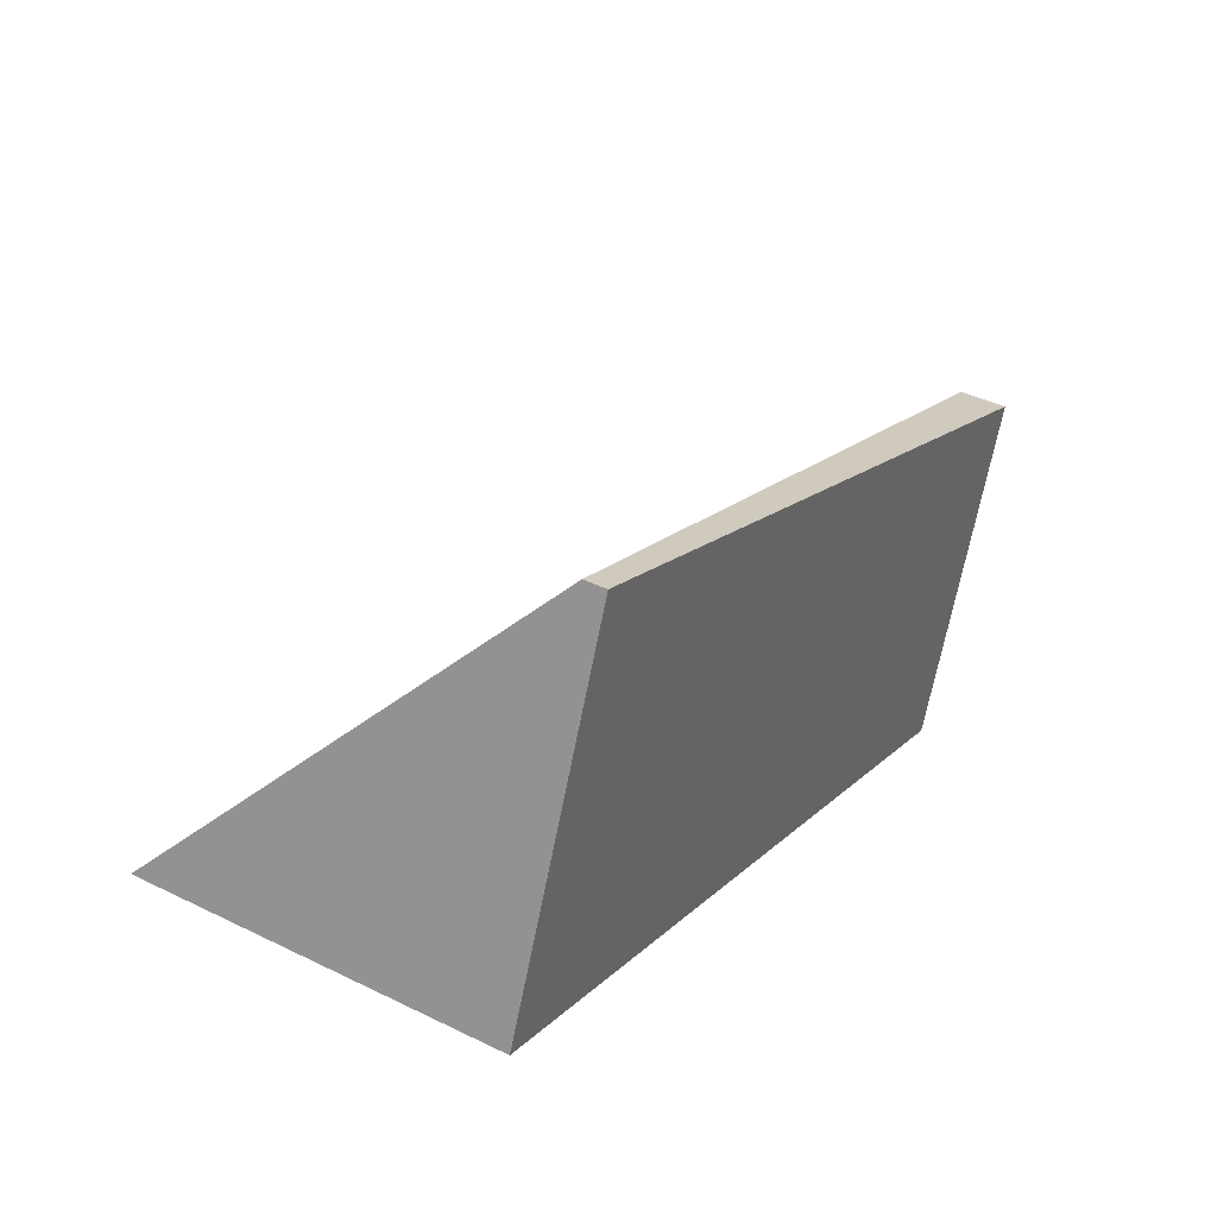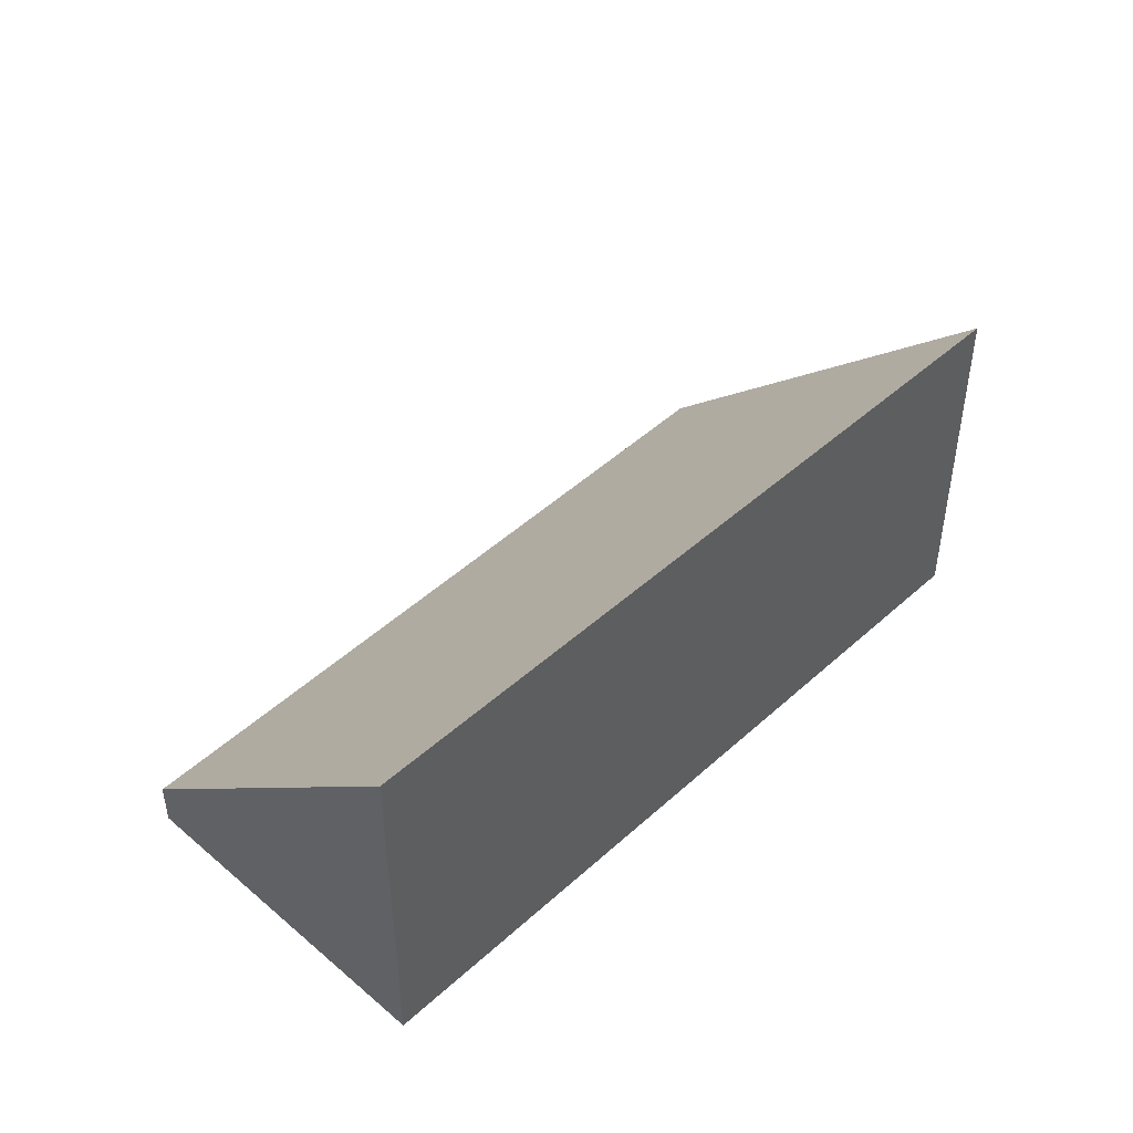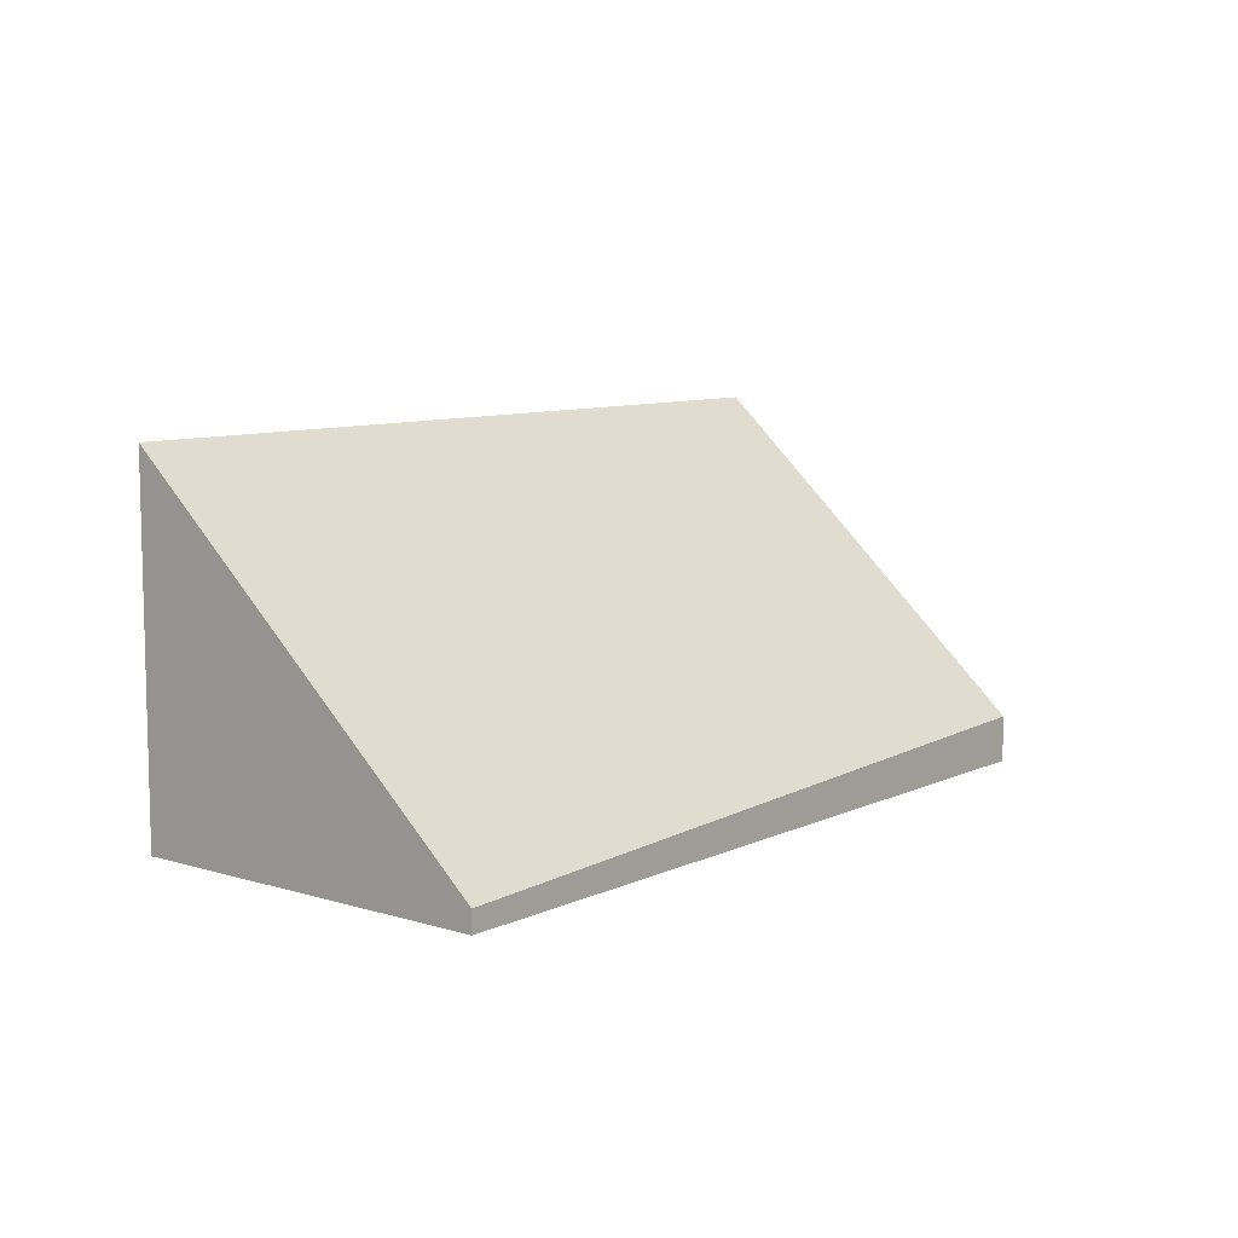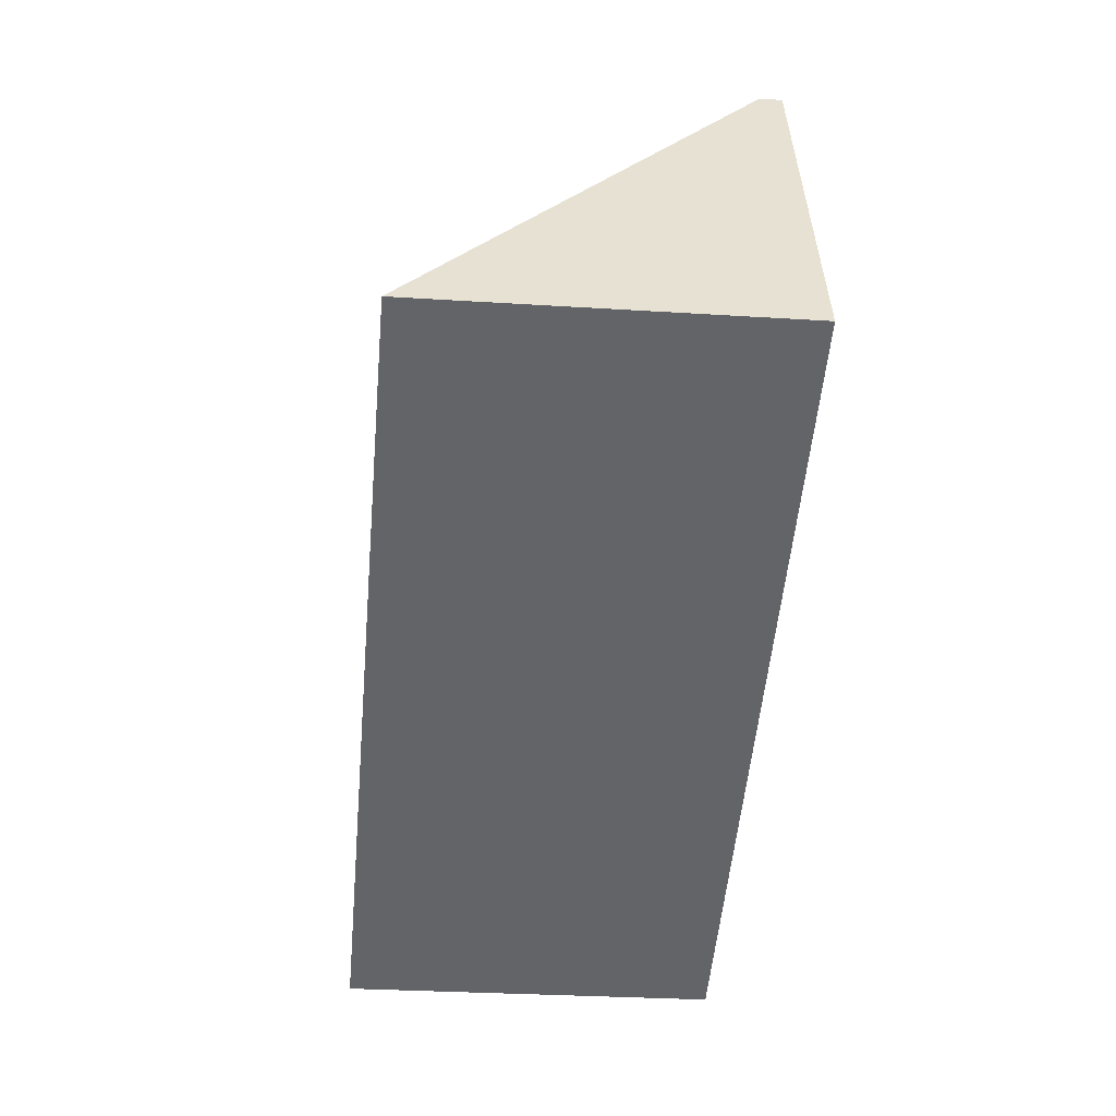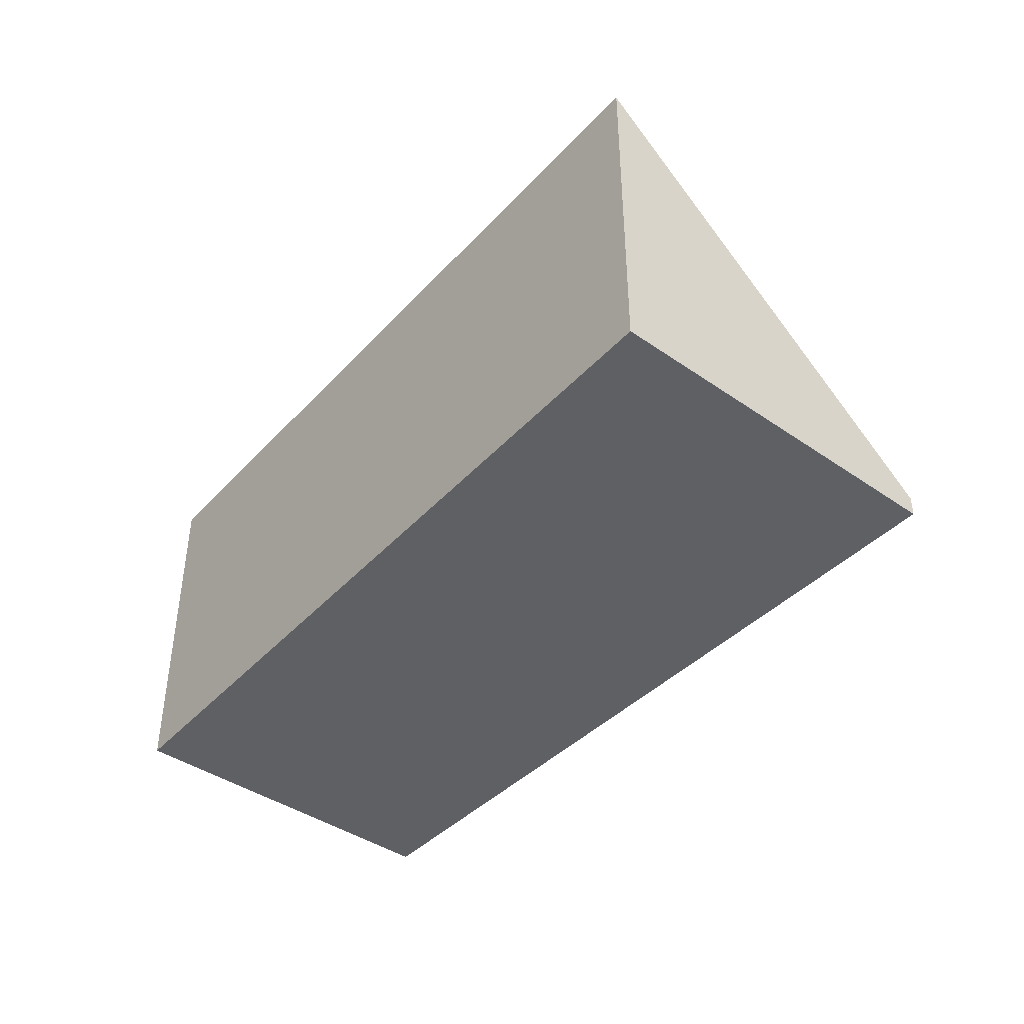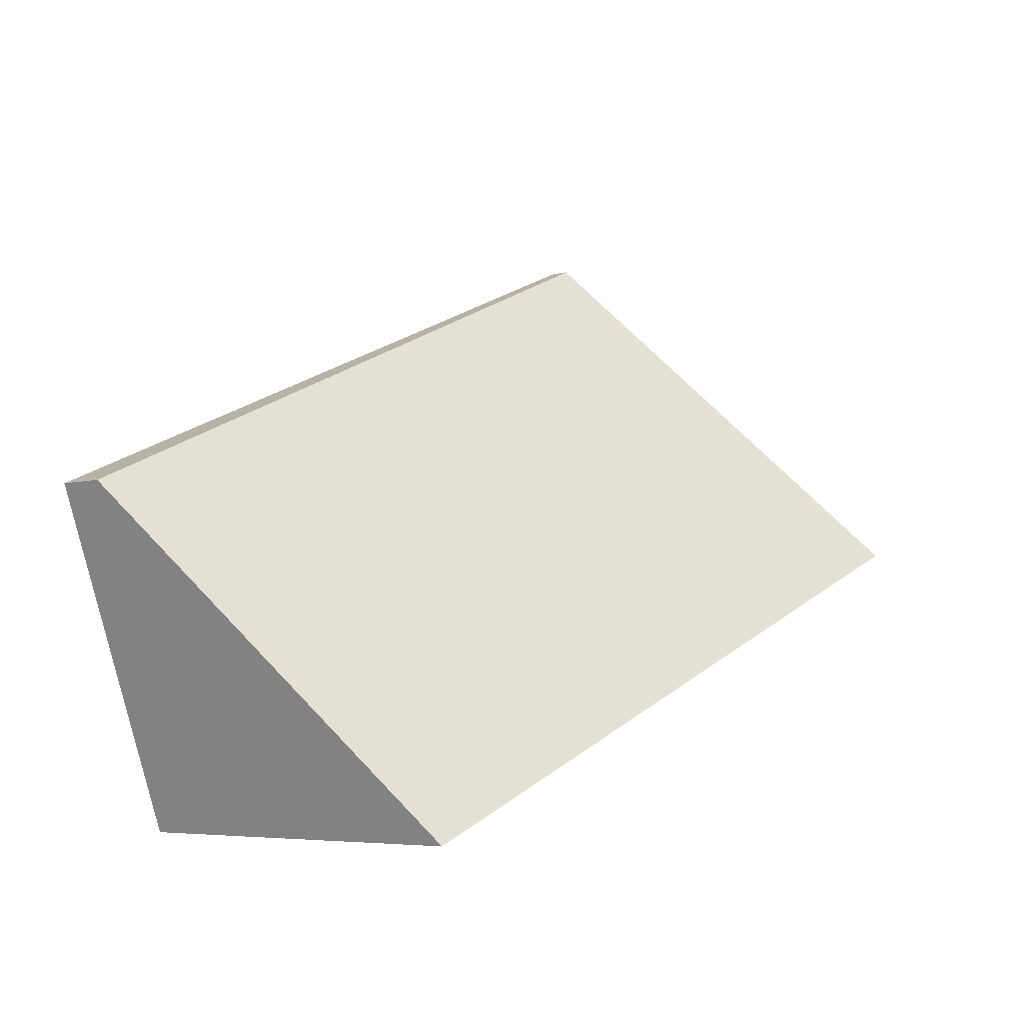
<metadata>
{"format":"obj","ext":"obj","renderer":"f3d","projection":"perspective","resolution":1024,"background":"white","views":[{"elev":41.1,"azim":-59.2,"up":"+Z"},{"elev":45.7,"azim":155.1,"up":"+Y"},{"elev":8.8,"azim":-28.2,"up":"+Y"},{"elev":-29.9,"azim":-95.3,"up":"+Z"},{"elev":-43.0,"azim":-107.6,"up":"+Y"},{"elev":-5.4,"azim":128.8,"up":"+Z"}]}
</metadata>
<code>
v  0 2.455 1.503e-16
v  6.084 0.319 0.228
v  5.227 2.455 -2.018
v  0.98 0.145 2.408
v  5.227 1.236e-16 -2.018
v  0 0 0
v  0.98 -1.474e-16 2.408
v  6.084 -1.396e-17 0.228
g defaultobject
f 1 2 3
f 2 1 4
f 5 1 3
f 1 5 6
f 6 4 1
f 4 6 7
f 4 8 2
f 8 4 7
f 2 5 3
f 5 2 8
f 8 6 5
f 6 8 7

</code>
